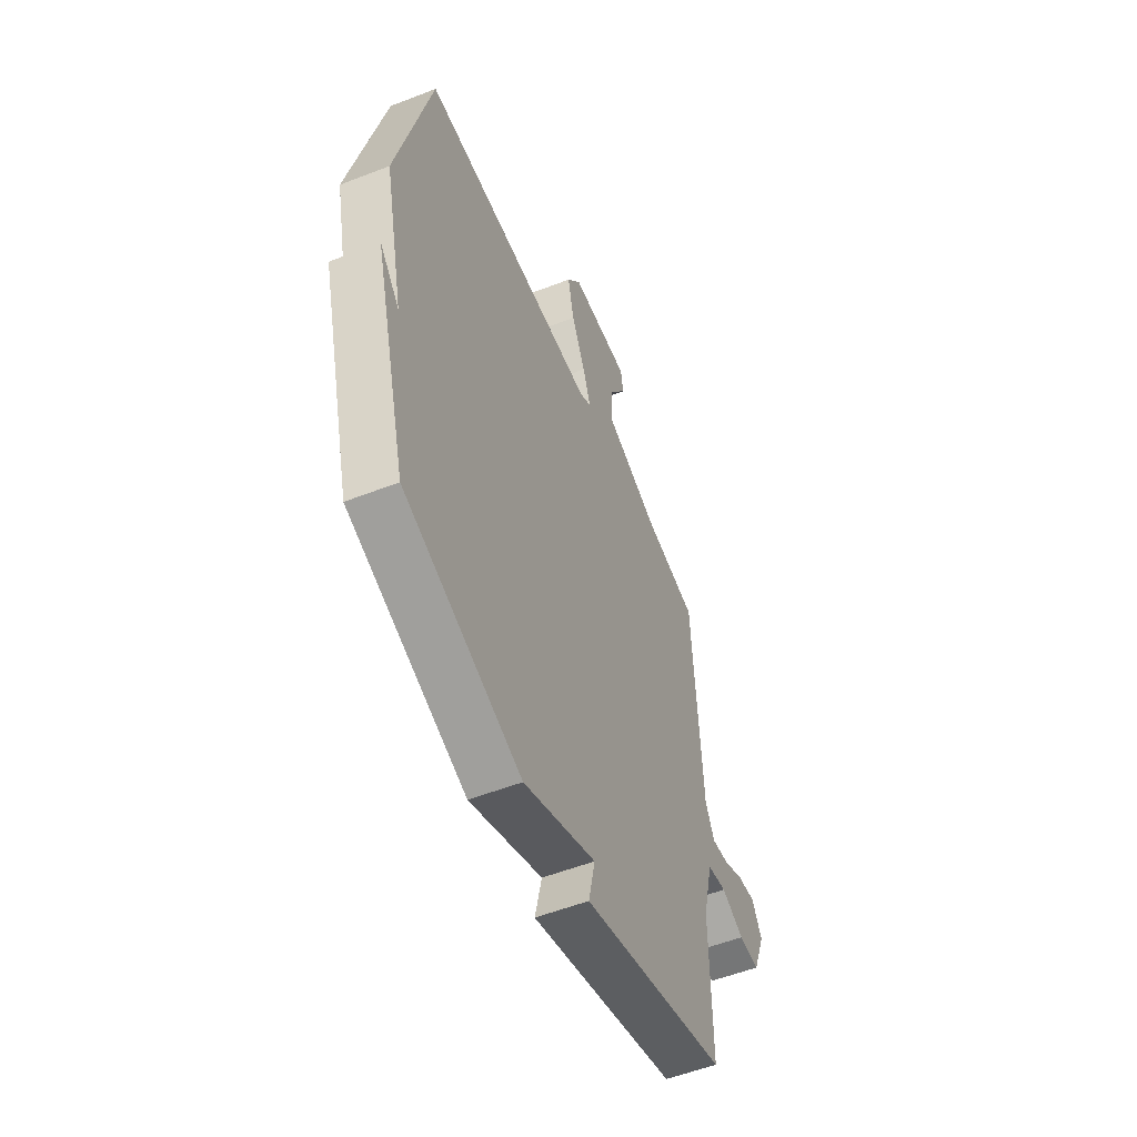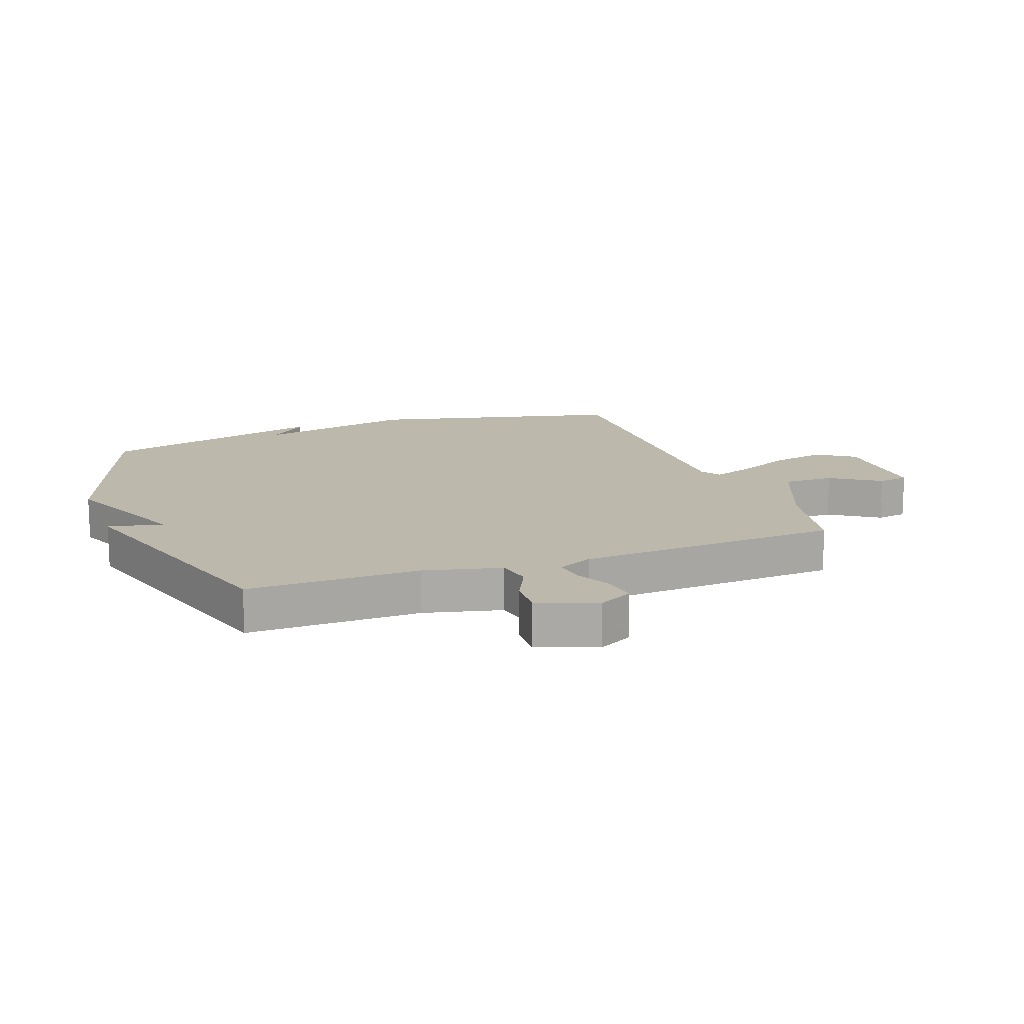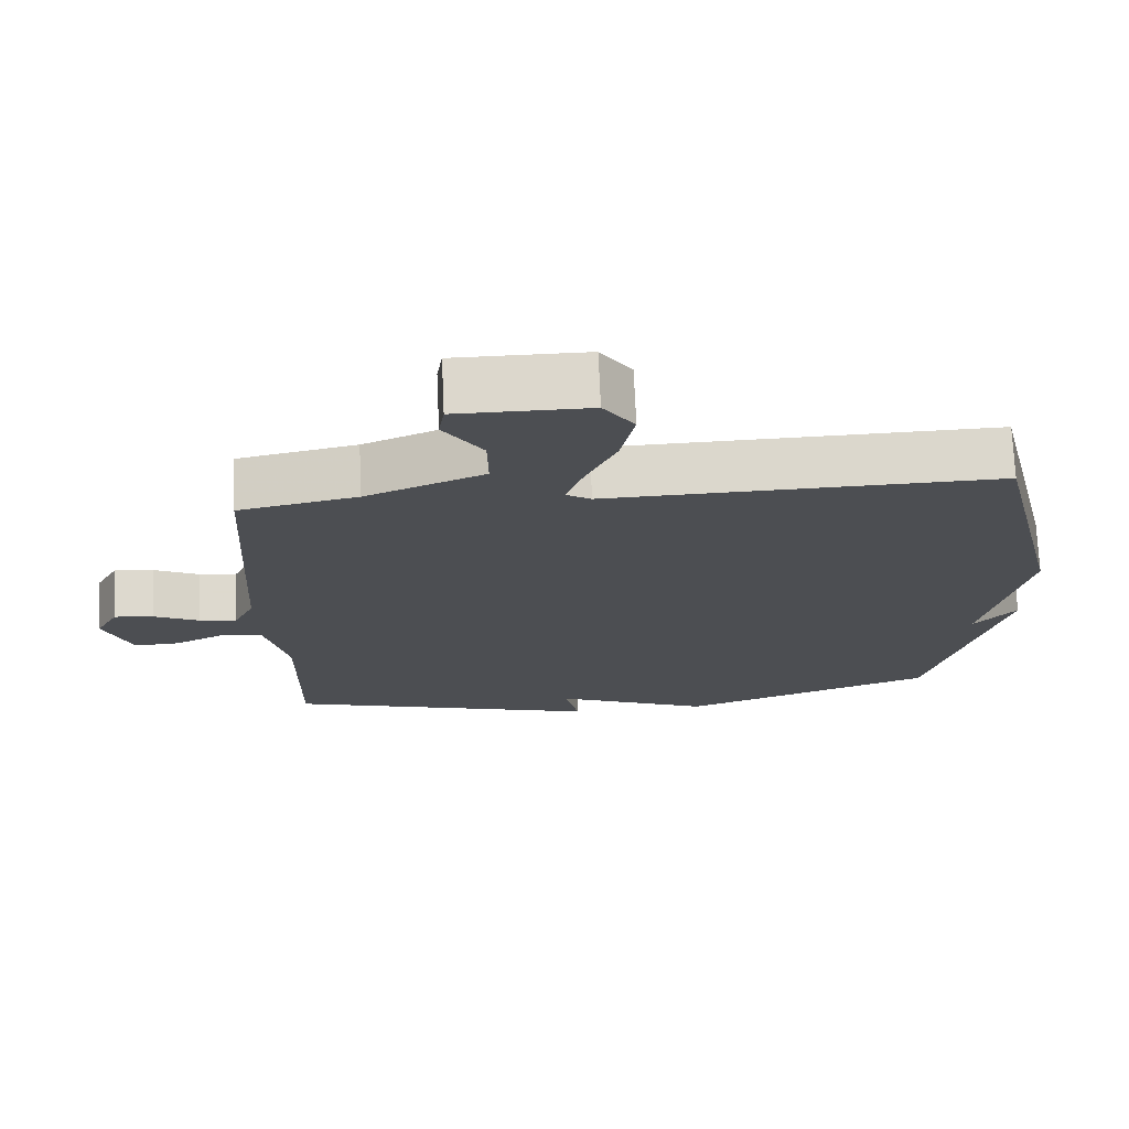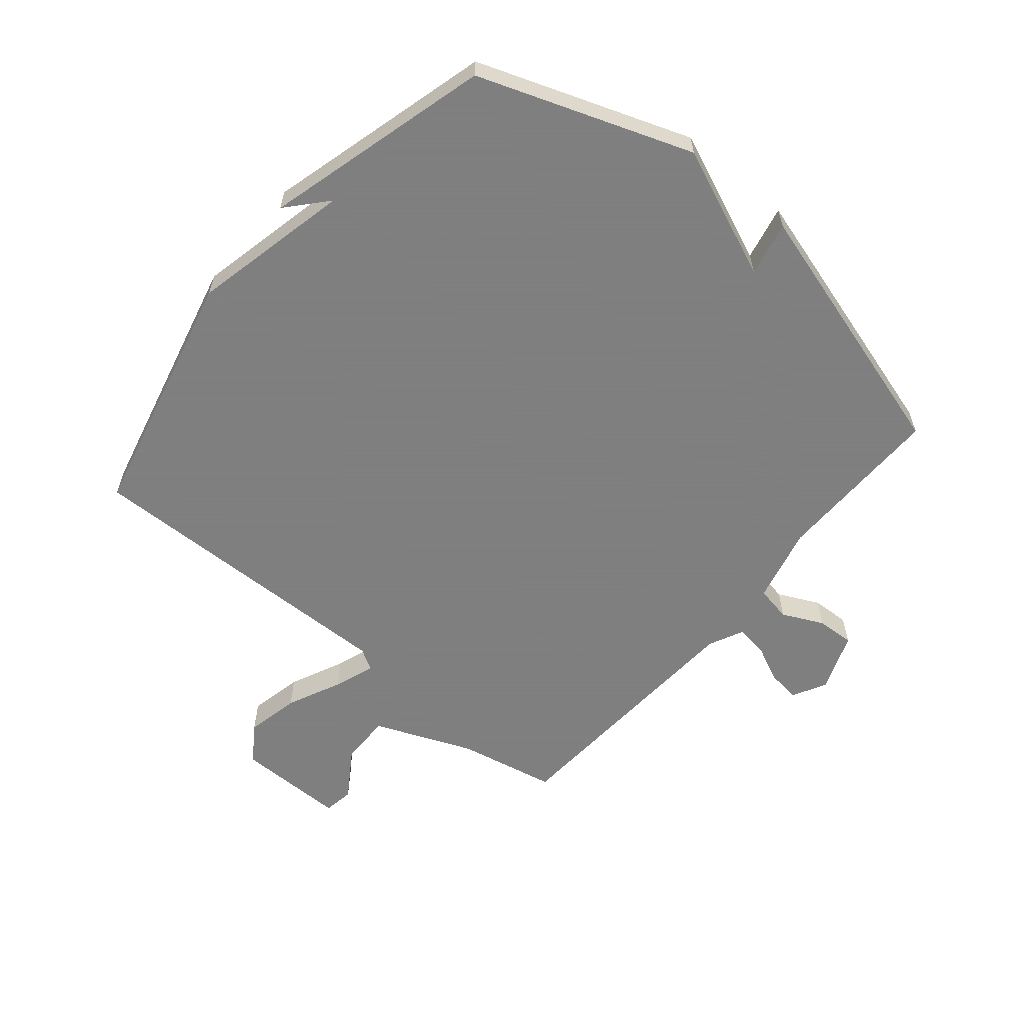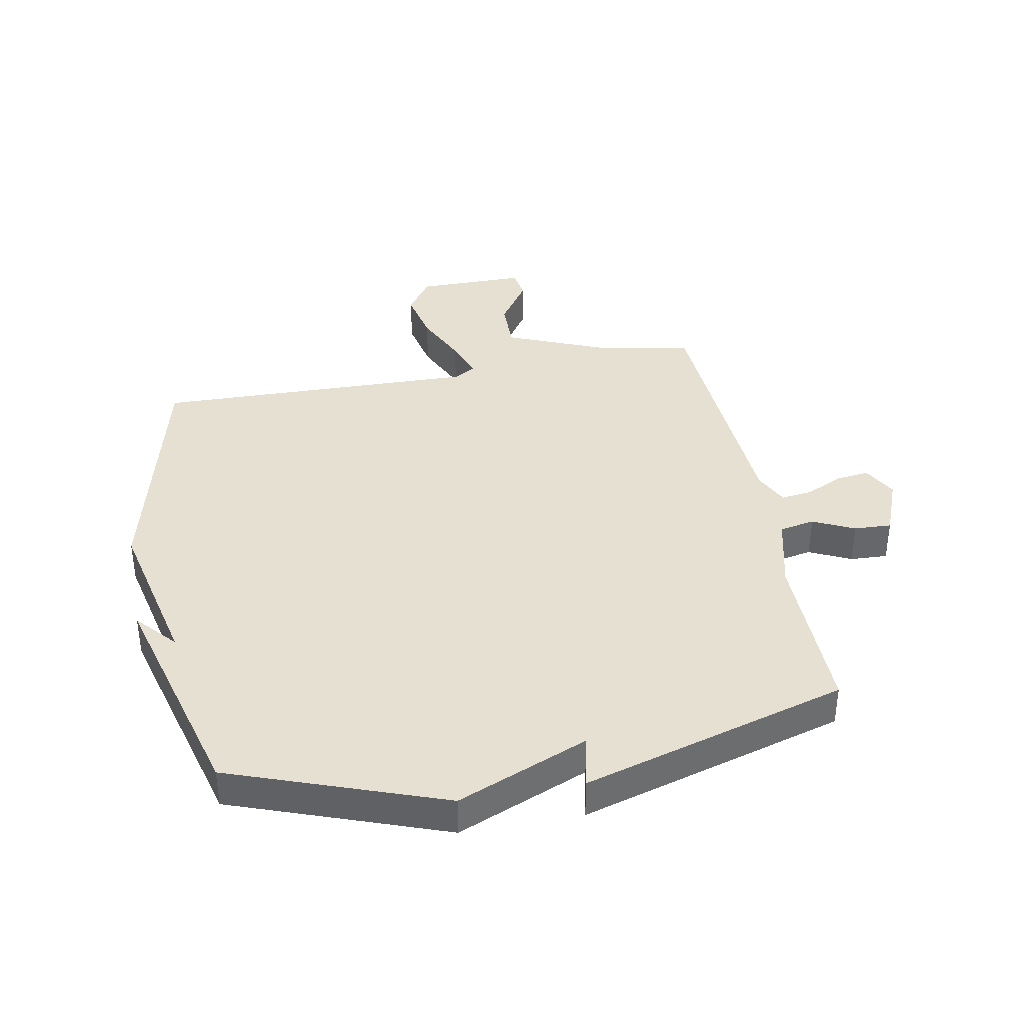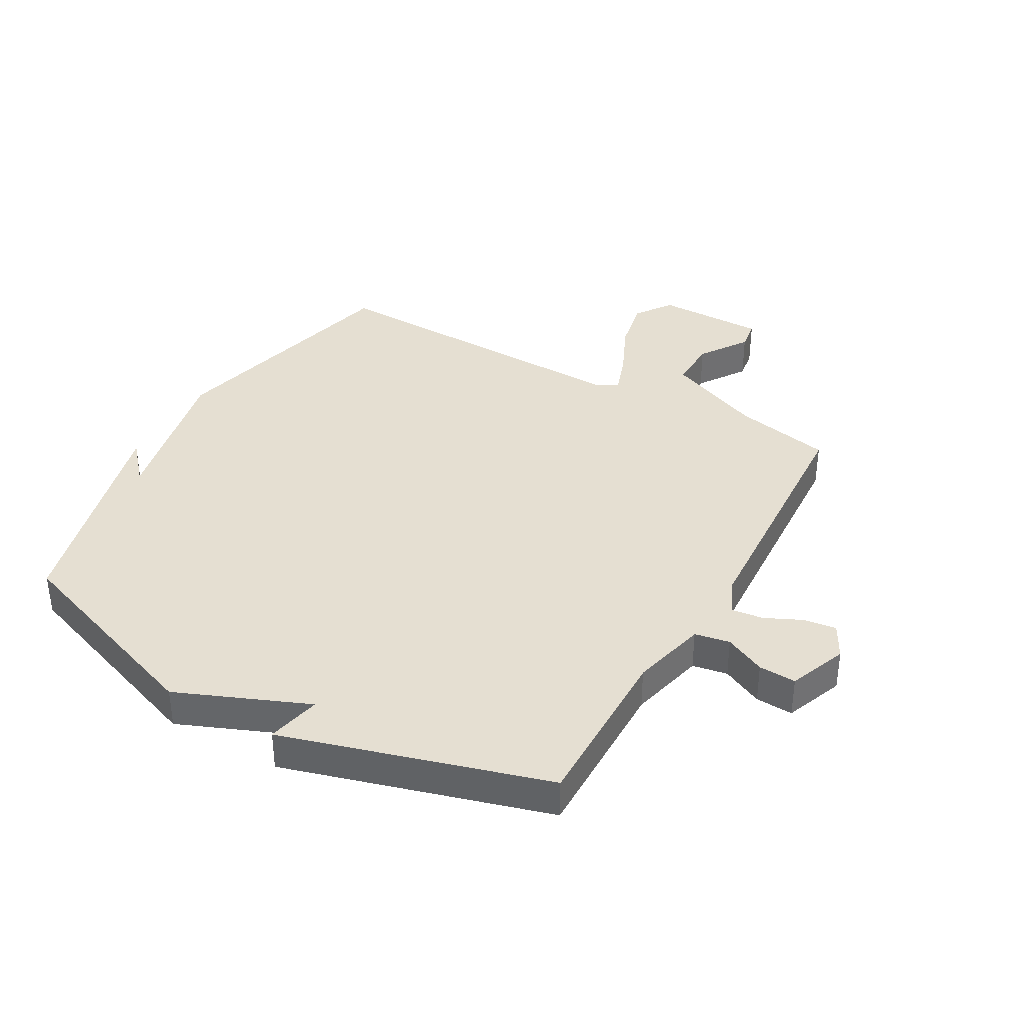
<metadata>
{"format":"obj","ext":"obj","renderer":"f3d","projection":"perspective","resolution":1024,"background":"white","views":[{"elev":-54.3,"azim":112.5,"up":"+Z"},{"elev":14.6,"azim":-110.3,"up":"+Y"},{"elev":72.8,"azim":-2.5,"up":"+Z"},{"elev":-59.9,"azim":140.0,"up":"+Y"},{"elev":38.3,"azim":169.3,"up":"+Y"},{"elev":37.4,"azim":-150.4,"up":"+Y"}]}
</metadata>
<code>
v -0.5 0.07 -0.5
v -0.496 0.07 -0.213
v -0.527 0.07 -0.085
v -0.586 0.07 -0.074
v -0.655 0.07 -0.107
v -0.718 0.07 -0.11
v -0.756 0.07 -0.012
v -0.725 0.07 0.045
v -0.67 0.07 0.038
v -0.608 0.07 0.009
v -0.555 0.07 0.002
v -0.527 0.07 0.06
v -0.5 0.07 0.5
v -0.336 0.07 0.534
v -0.172 0.07 0.602
v -0.173 0.07 0.687
v -0.227 0.07 0.768
v -0.219 0.07 0.819
v -0.036 0.07 0.819
v 0.007 0.07 0.757
v -0.012 0.07 0.667
v -0.054 0.07 0.576
v -0.078 0.07 0.508
v -0.043 0.07 0.487
v 0.5 0.07 0.5
v 0.602 0.07 0.081
v 0.543 0.07 -0.186
v 0.602 0.07 -0.119
v 0.5 0.07 -0.5
v 0.144 0.07 -0.629
v -0.076 0.07 -0.538
v -0.056 0.07 -0.629
v -0.5 0 -0.5
v -0.496 0 -0.213
v -0.527 0 -0.085
v -0.586 0 -0.074
v -0.655 0 -0.107
v -0.718 0 -0.11
v -0.756 0 -0.012
v -0.725 0 0.045
v -0.67 0 0.038
v -0.608 0 0.009
v -0.555 0 0.002
v -0.527 0 0.06
v -0.5 0 0.5
v -0.336 0 0.534
v -0.172 0 0.602
v -0.173 0 0.687
v -0.227 0 0.768
v -0.219 0 0.819
v -0.036 0 0.819
v 0.007 0 0.757
v -0.012 0 0.667
v -0.054 0 0.576
v -0.078 0 0.508
v -0.043 0 0.487
v 0.5 0 0.5
v 0.602 0 0.081
v 0.543 0 -0.186
v 0.602 0 -0.119
v 0.5 0 -0.5
v 0.144 0 -0.629
v -0.076 0 -0.538
v -0.056 0 -0.629
f 31 32 1 2
f 30 31 2 3
f 29 30 3
f 27 28 29
f 27 29 3
f 27 3 4
f 26 27 4
f 25 26 4
f 24 25 4
f 23 24 4 5
f 20 21 22
f 19 20 22
f 18 19 22
f 17 18 22
f 16 17 22
f 15 16 22 23
f 14 15 23
f 12 13 14 23
f 11 12 23
f 8 9 10
f 7 8 10
f 6 7 10
f 5 6 10
f 5 10 11
f 5 11 23
f 34 33 64 63
f 35 34 63 62
f 35 62 61
f 61 60 59
f 35 61 59
f 36 35 59
f 36 59 58
f 36 58 57
f 36 57 56
f 37 36 56 55
f 54 53 52
f 54 52 51
f 54 51 50
f 54 50 49
f 54 49 48
f 55 54 48 47
f 55 47 46
f 55 46 45 44
f 55 44 43
f 42 41 40
f 42 40 39
f 42 39 38
f 42 38 37
f 43 42 37
f 55 43 37
f 1 33 34 2
f 2 34 35 3
f 3 35 36 4
f 4 36 37 5
f 5 37 38 6
f 6 38 39 7
f 7 39 40 8
f 8 40 41 9
f 9 41 42 10
f 10 42 43 11
f 11 43 44 12
f 12 44 45 13
f 13 45 46 14
f 14 46 47 15
f 15 47 48 16
f 16 48 49 17
f 17 49 50 18
f 18 50 51 19
f 19 51 52 20
f 20 52 53 21
f 21 53 54 22
f 22 54 55 23
f 23 55 56 24
f 24 56 57 25
f 25 57 58 26
f 26 58 59 27
f 27 59 60 28
f 28 60 61 29
f 29 61 62 30
f 30 62 63 31
f 31 63 64 32
f 32 64 33 1

</code>
